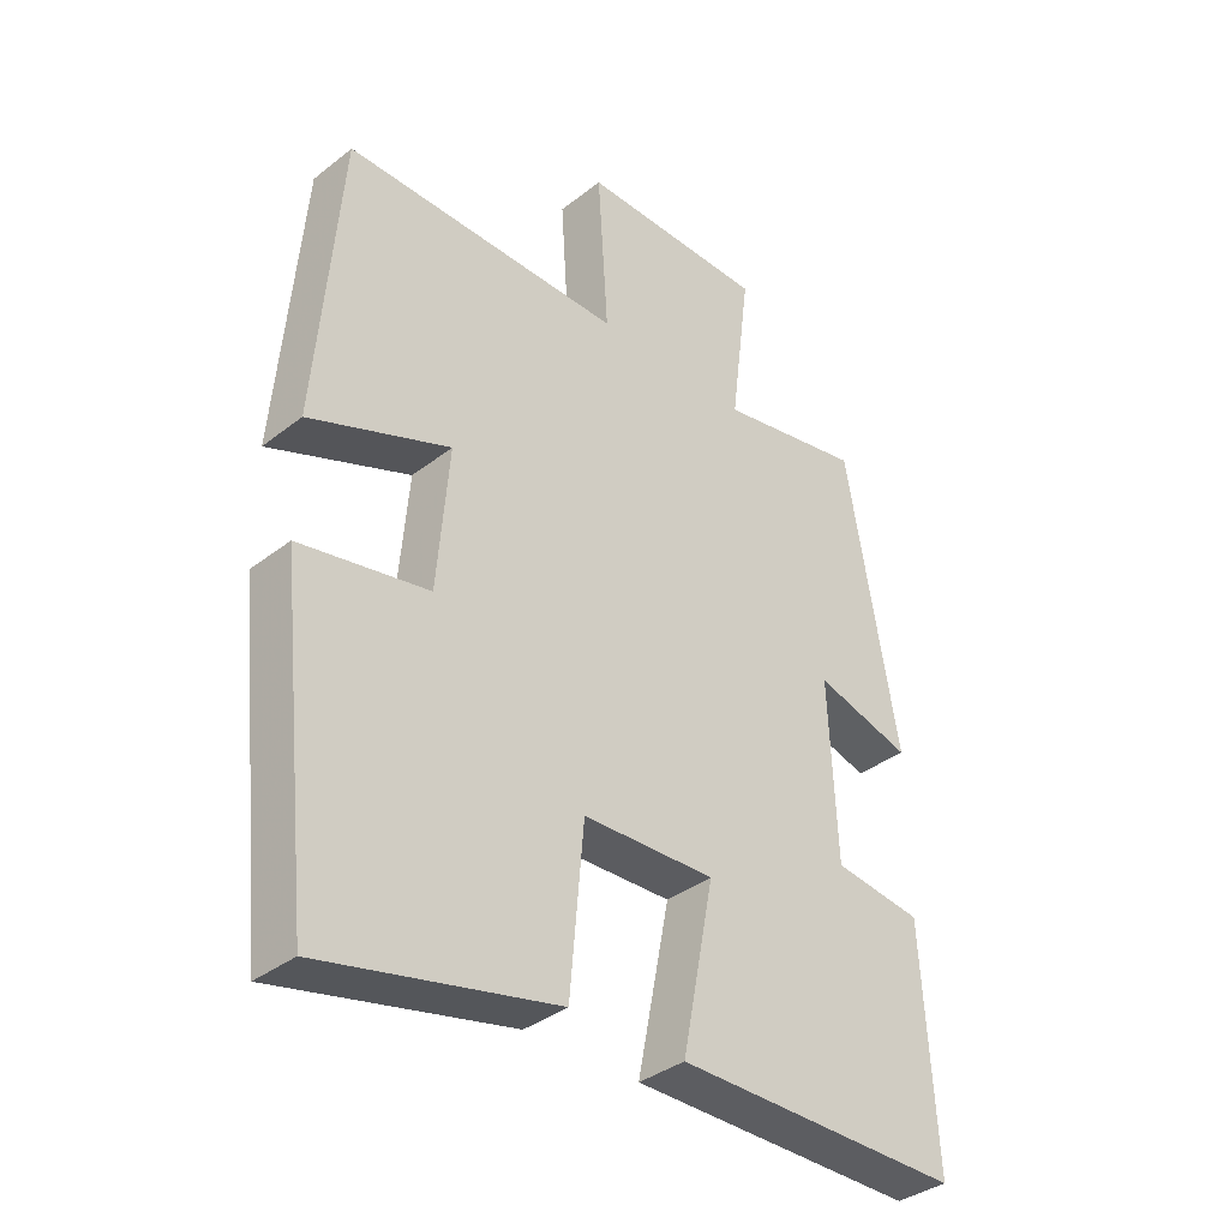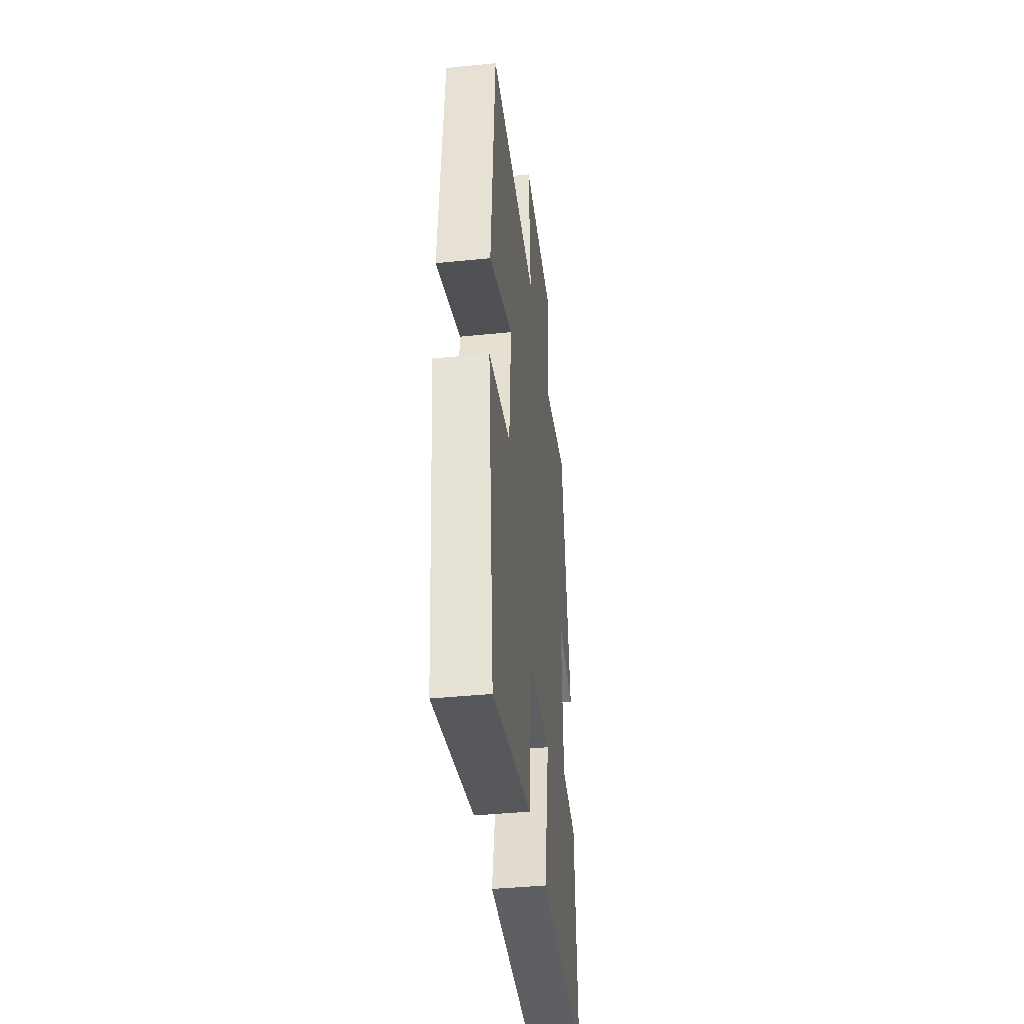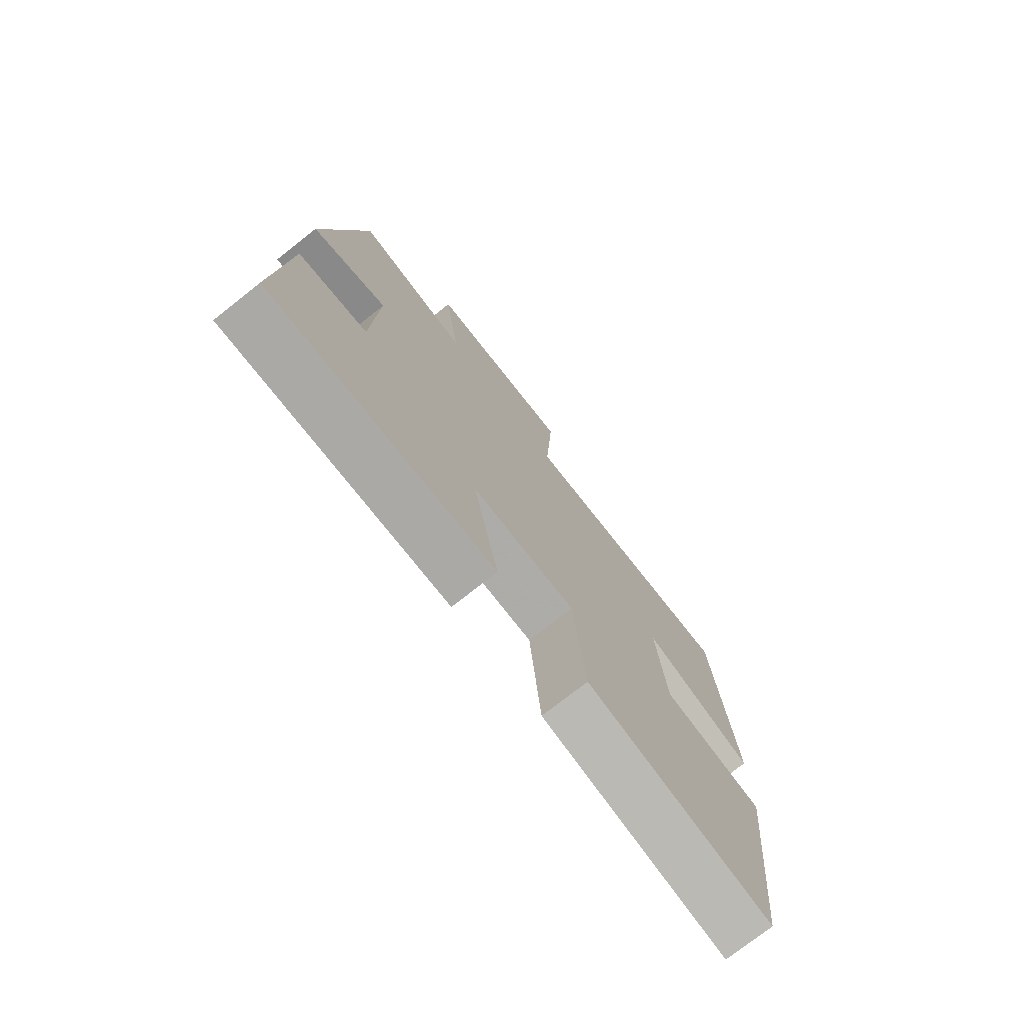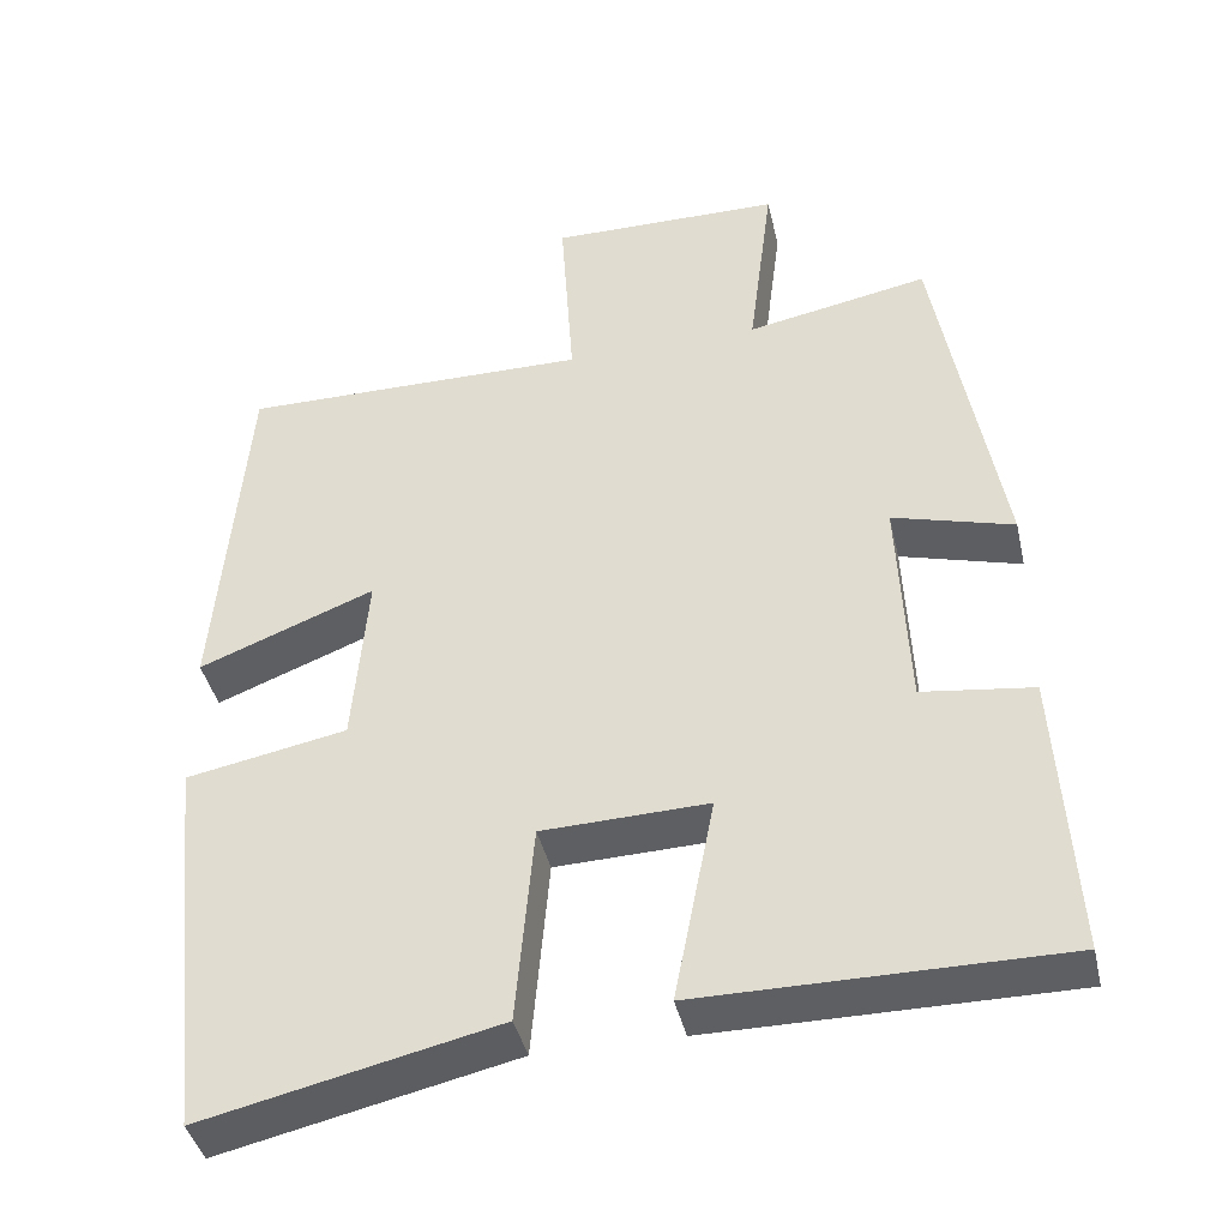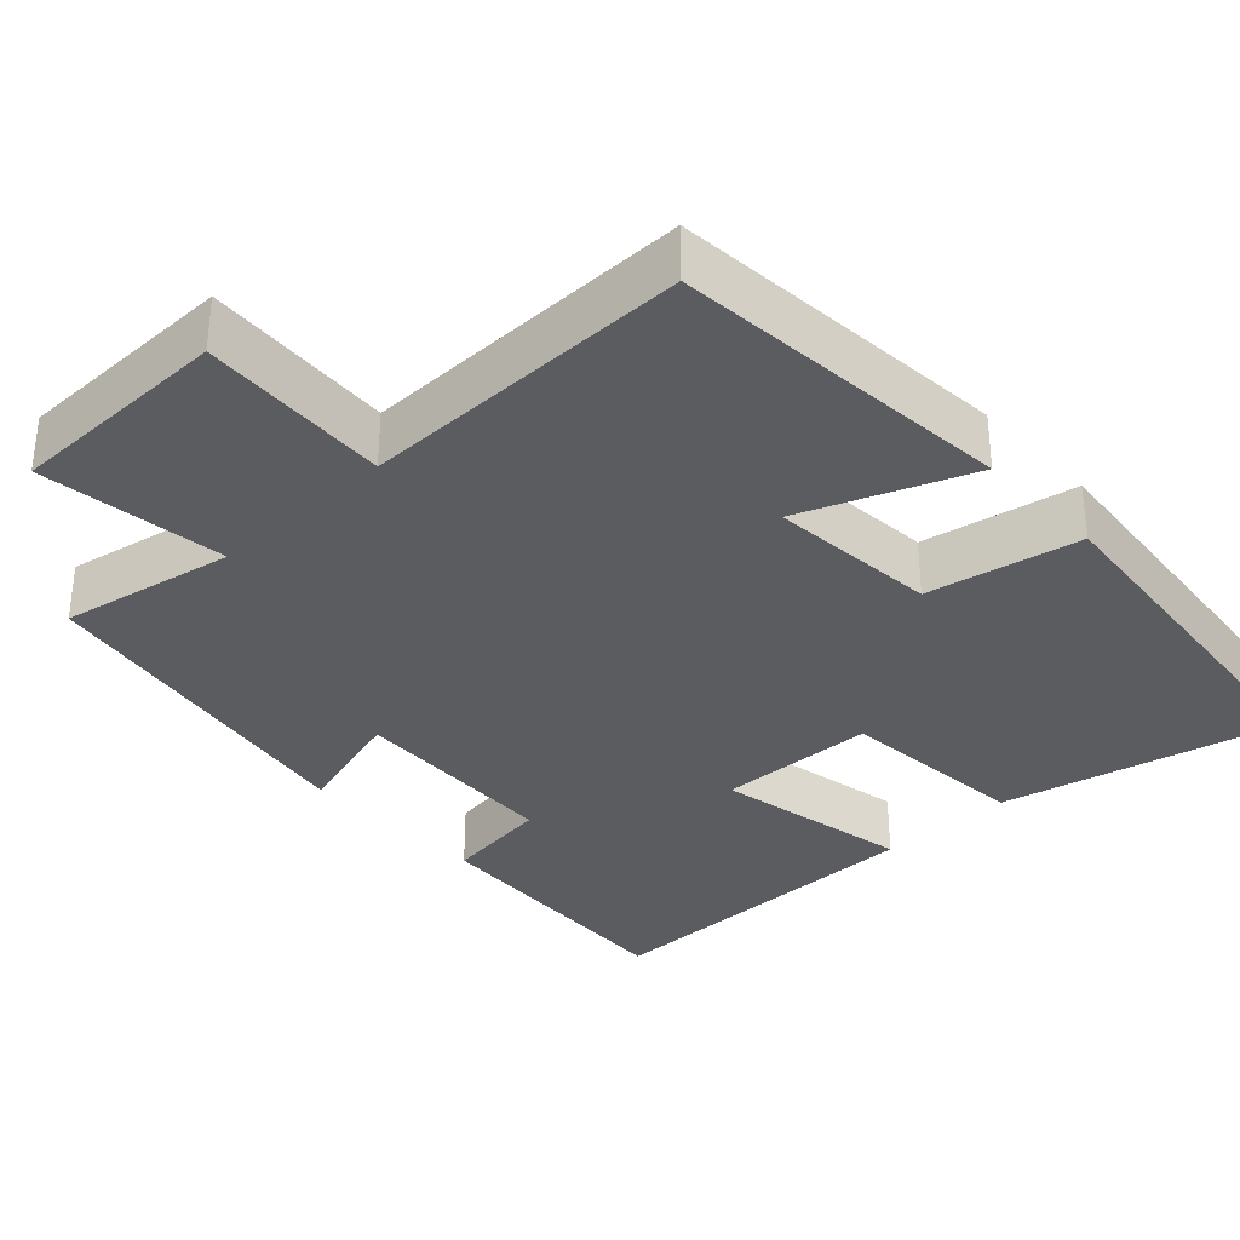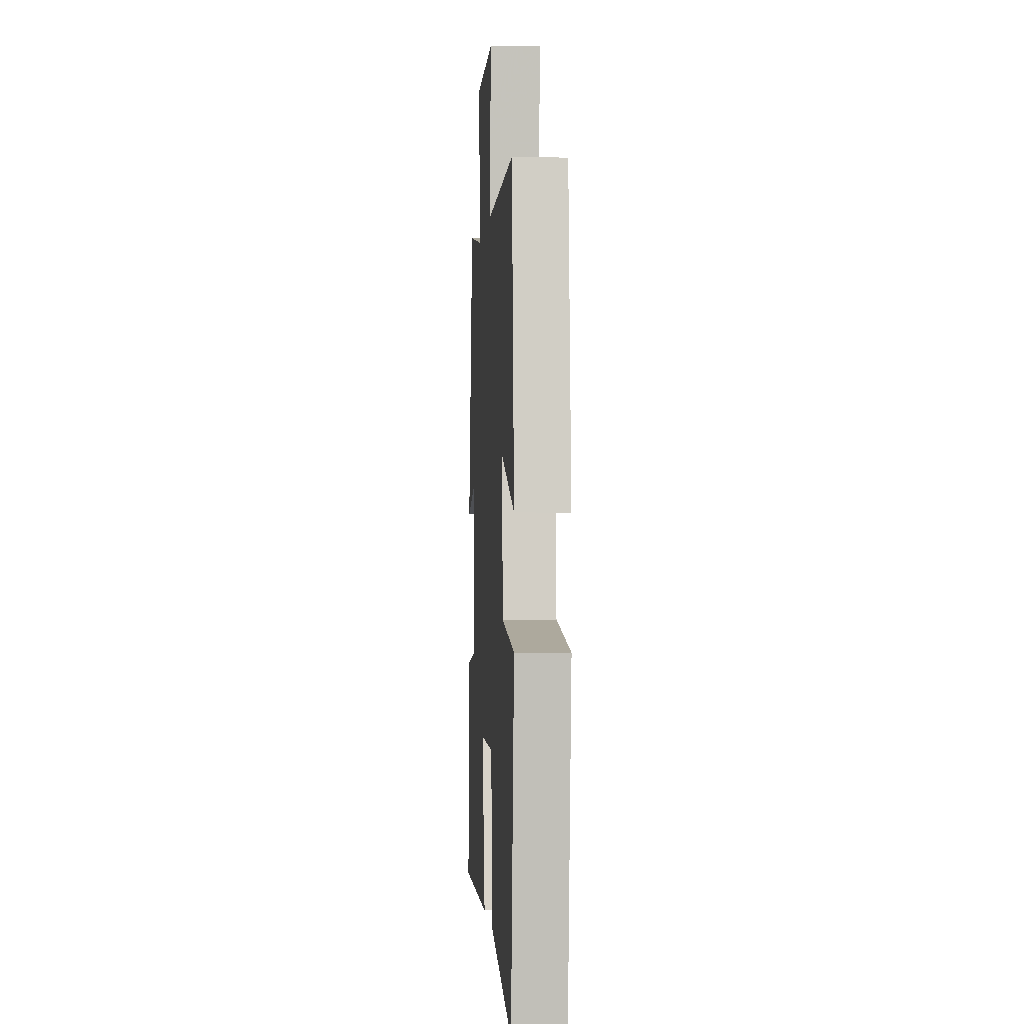
<metadata>
{"format":"obj","ext":"obj","renderer":"f3d","projection":"perspective","resolution":1024,"background":"white","views":[{"elev":-36.5,"azim":135.3,"up":"+Z"},{"elev":-40.9,"azim":97.0,"up":"+Z"},{"elev":-75.4,"azim":-51.8,"up":"+Z"},{"elev":-41.2,"azim":-167.2,"up":"+Z"},{"elev":-33.6,"azim":43.0,"up":"+Y"},{"elev":-1.9,"azim":85.8,"up":"+Z"}]}
</metadata>
<code>
v -0.52 0.07 -0.501
v -0.5 0.07 -0.151
v -0.365 0.07 -0.133
v -0.353 0.07 0.137
v -0.5 0.07 0.095
v -0.422 0.07 0.542
v -0.2 0.07 0.5
v -0.23 0.07 0.739
v 0.054 0.07 0.743
v 0.038 0.07 0.5
v 0.464 0.07 0.505
v 0.5 0.07 0.064
v 0.286 0.07 0.147
v 0.304 0.07 -0.069
v 0.5 0.07 -0.106
v 0.449 0.07 -0.58
v 0.092 0.07 -0.5
v 0.071 0.07 -0.255
v -0.131 0.07 -0.249
v -0.082 0.07 -0.5
v -0.52 0 -0.501
v -0.5 0 -0.151
v -0.365 0 -0.133
v -0.353 0 0.137
v -0.5 0 0.095
v -0.422 0 0.542
v -0.2 0 0.5
v -0.23 0 0.739
v 0.054 0 0.743
v 0.038 0 0.5
v 0.464 0 0.505
v 0.5 0 0.064
v 0.286 0 0.147
v 0.304 0 -0.069
v 0.5 0 -0.106
v 0.449 0 -0.58
v 0.092 0 -0.5
v 0.071 0 -0.255
v -0.131 0 -0.249
v -0.082 0 -0.5
f 1 2 3
f 20 1 3
f 19 20 3
f 18 19 3 4
f 16 17 18
f 15 16 18
f 14 15 18
f 13 14 18 4
f 10 11 12 13
f 10 13 4
f 7 8 9 10
f 7 10 4 5
f 5 6 7
f 23 22 21
f 23 21 40
f 23 40 39
f 24 23 39 38
f 38 37 36
f 38 36 35
f 38 35 34
f 24 38 34 33
f 33 32 31 30
f 24 33 30
f 30 29 28 27
f 25 24 30 27
f 27 26 25
f 1 21 22 2
f 2 22 23 3
f 3 23 24 4
f 4 24 25 5
f 5 25 26 6
f 6 26 27 7
f 7 27 28 8
f 8 28 29 9
f 9 29 30 10
f 10 30 31 11
f 11 31 32 12
f 12 32 33 13
f 13 33 34 14
f 14 34 35 15
f 15 35 36 16
f 16 36 37 17
f 17 37 38 18
f 18 38 39 19
f 19 39 40 20
f 20 40 21 1

</code>
